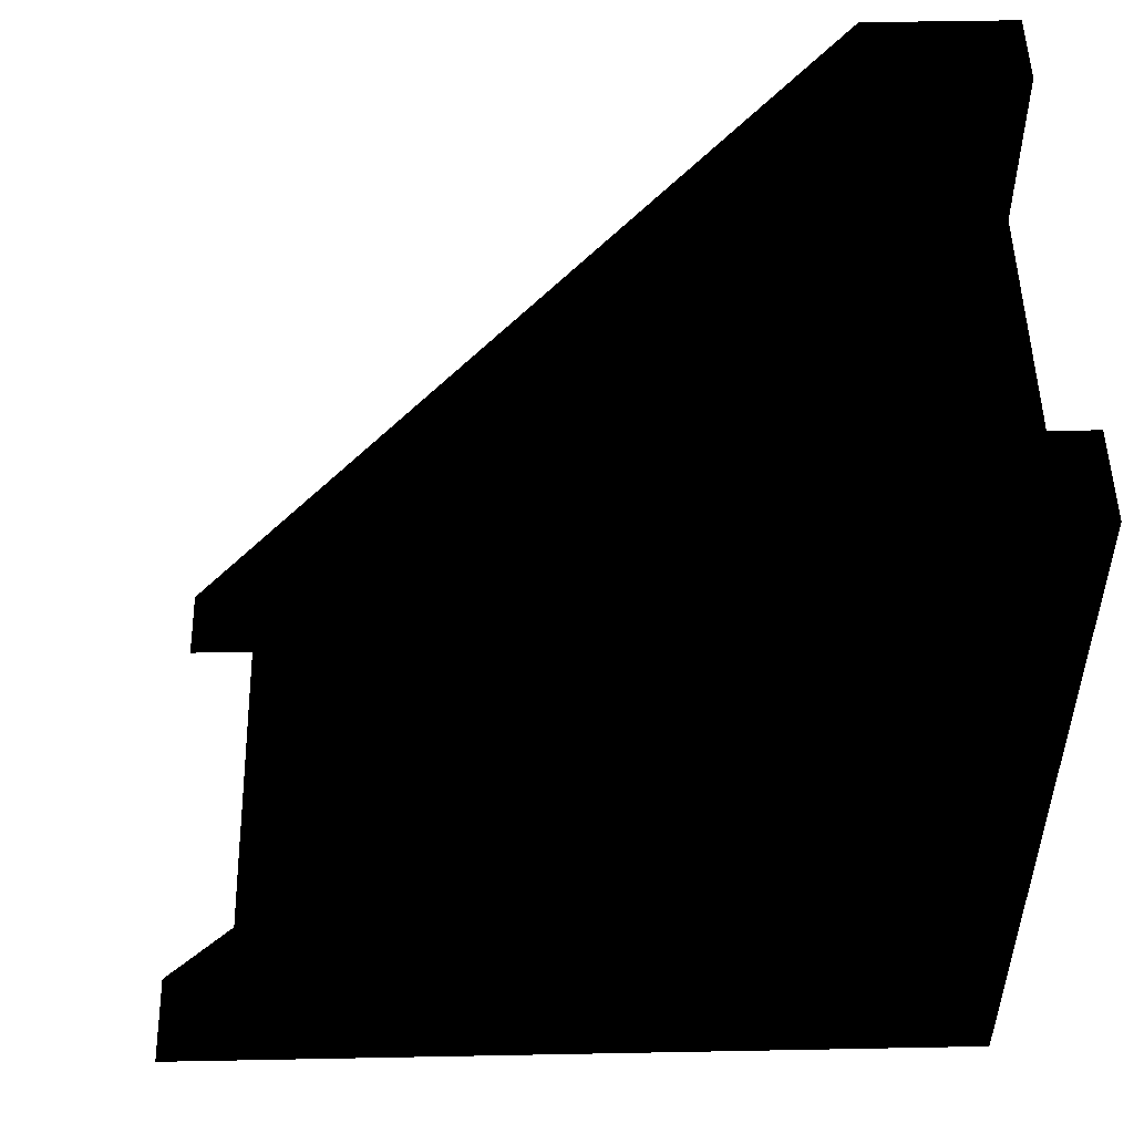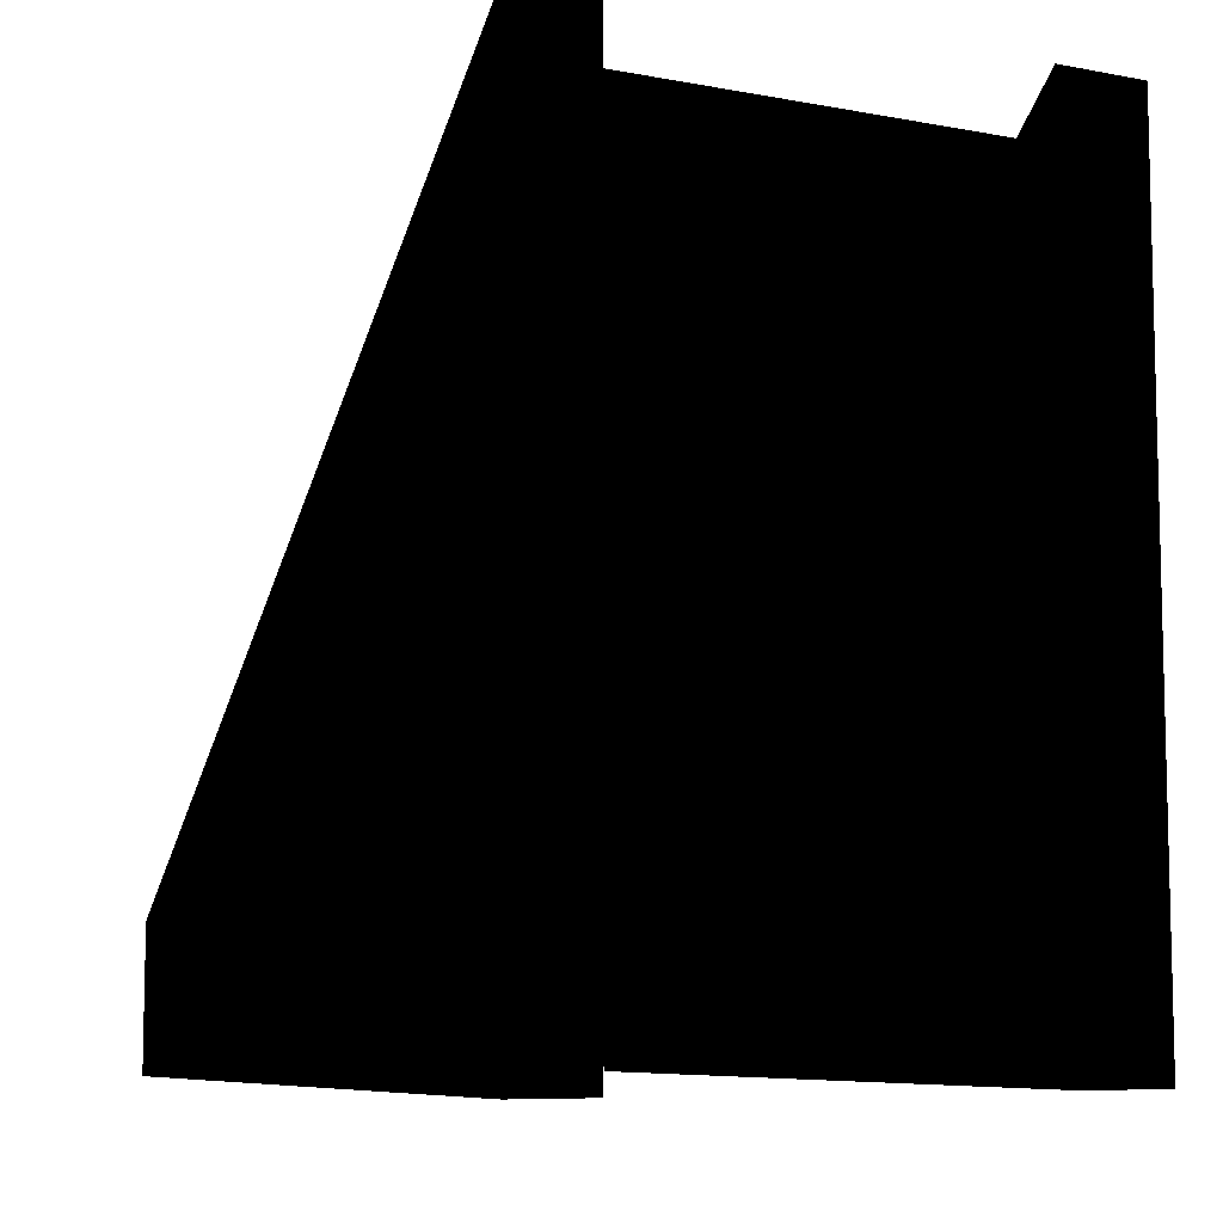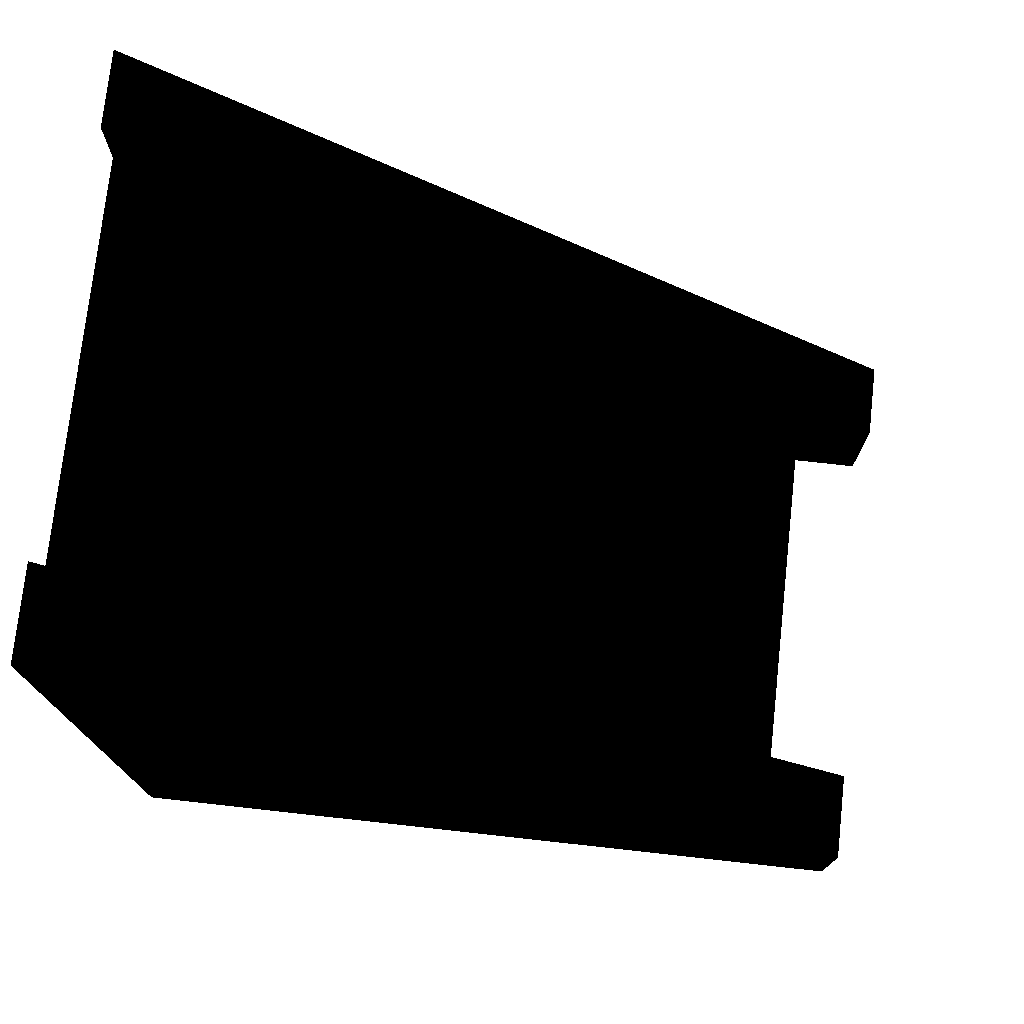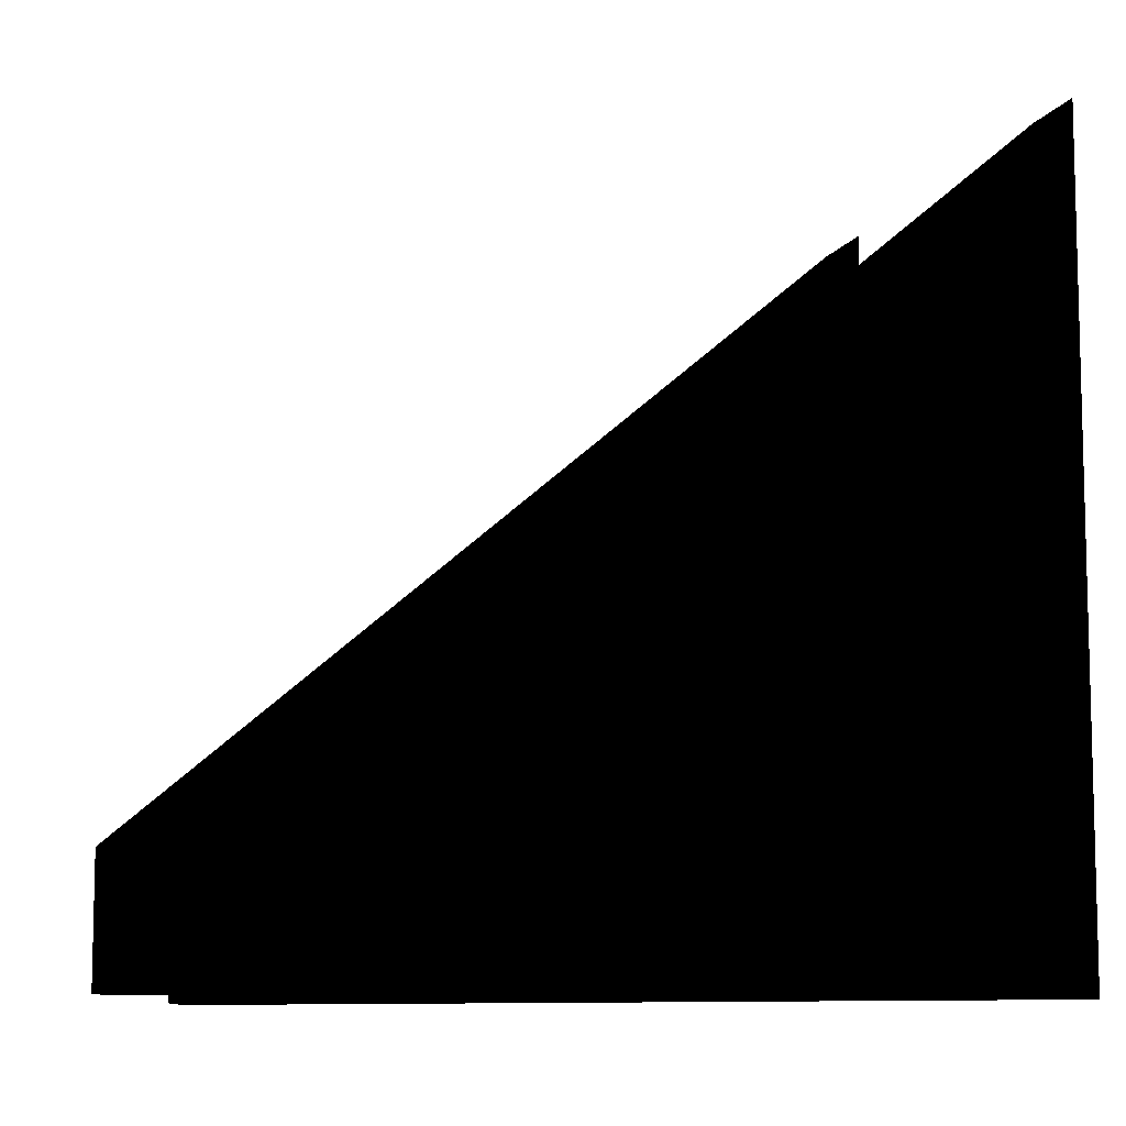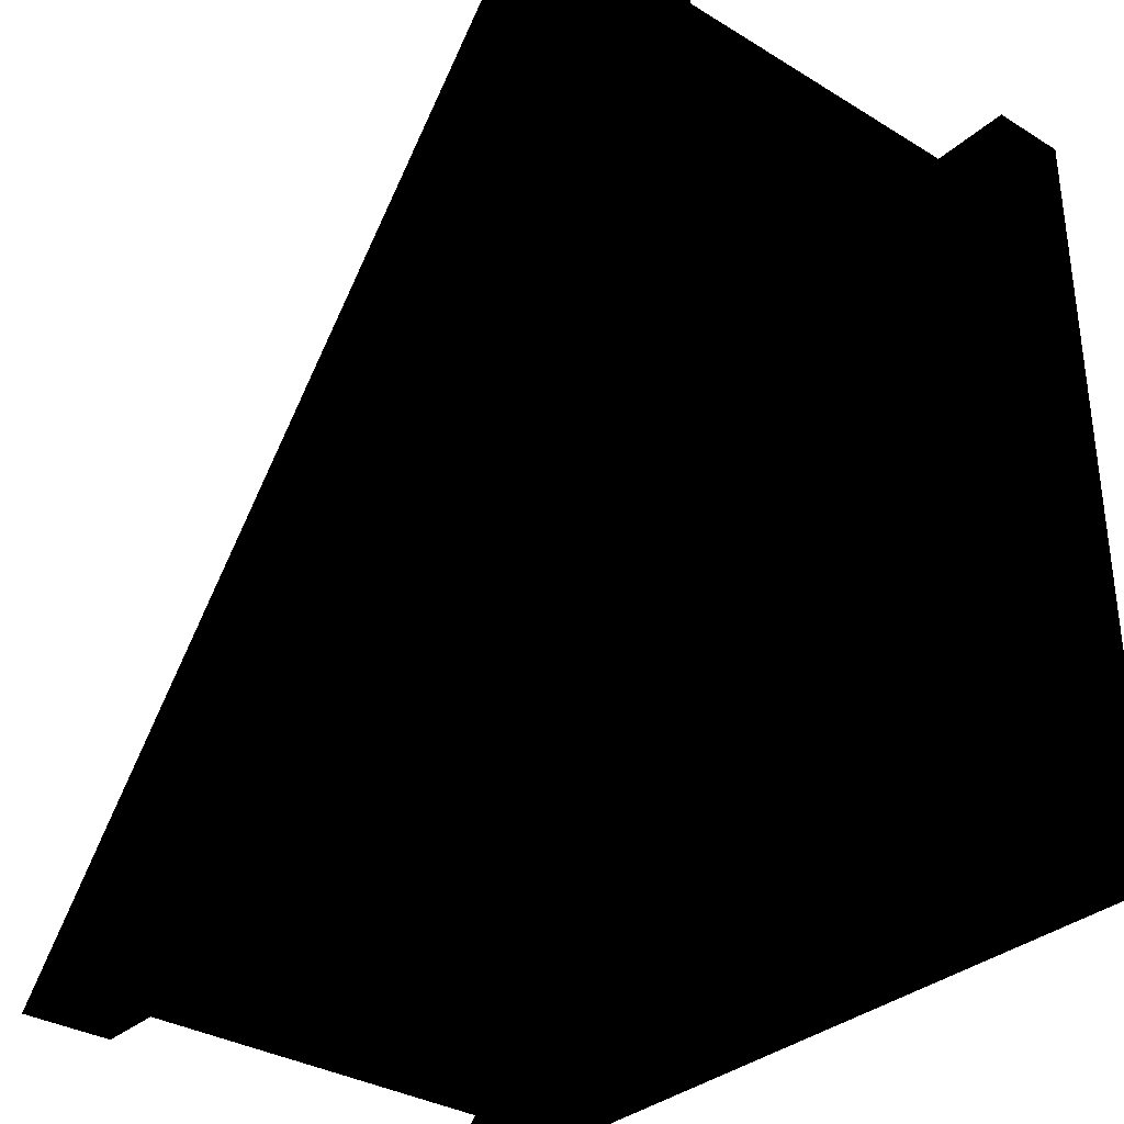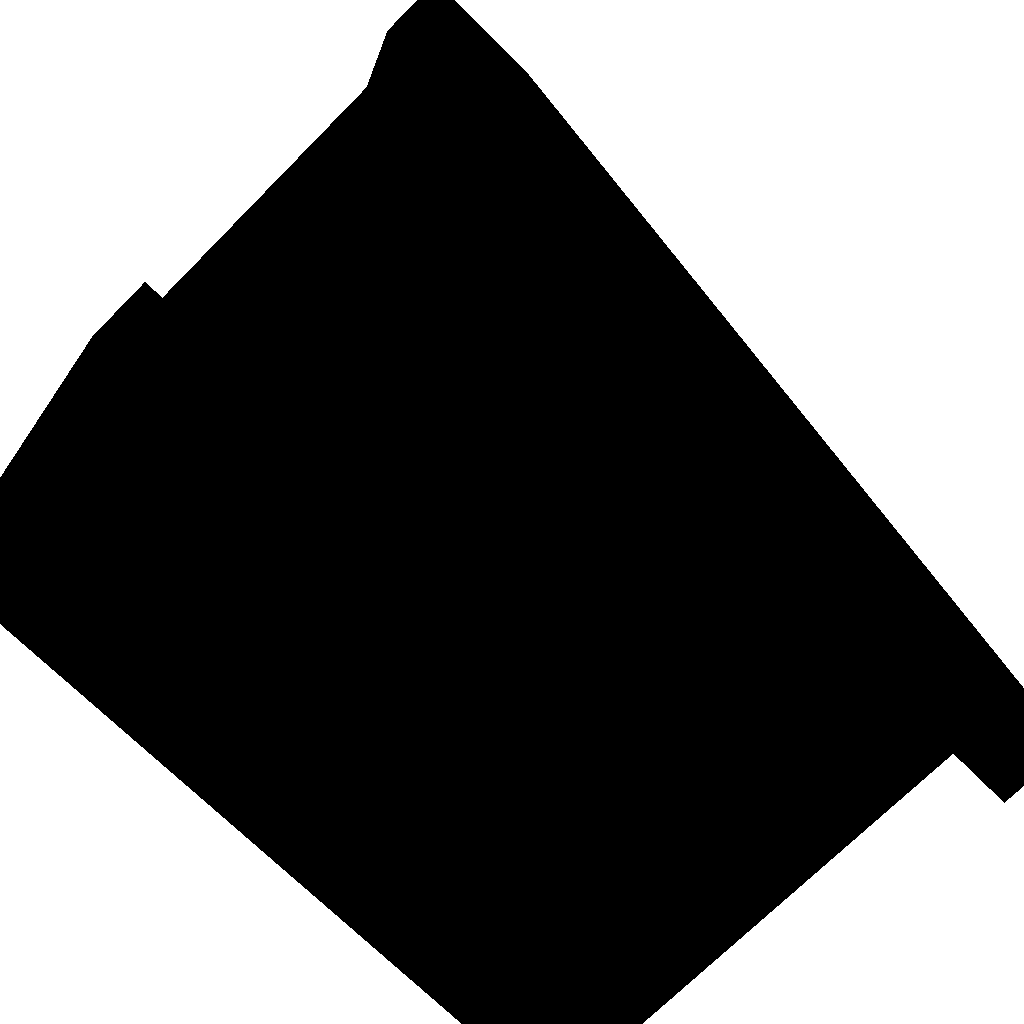
<metadata>
{"format":"obj","ext":"obj","renderer":"f3d","projection":"perspective","resolution":1024,"background":"white","views":[{"elev":51.0,"azim":88.8,"up":"+Y"},{"elev":-8.1,"azim":-27.1,"up":"+Z"},{"elev":75.2,"azim":96.3,"up":"+Z"},{"elev":-8.5,"azim":-107.2,"up":"+Z"},{"elev":-33.2,"azim":140.1,"up":"+Y"},{"elev":-71.2,"azim":-134.8,"up":"+Y"}]}
</metadata>
<code>
o polygon0
g polygon0
v 1.625 -0.875 2.5
v 1.625 4.375 -1.87
v 0 -0.875 2.5
v 0 4.375 -1.87
v -1.75 -0.875 2.5
v -1.75 4.375 -1.87
v 1.625 4.375 -1.87
v 1.625 4.375 -2.836
v 0 4.375 -1.87
v 0 4.375 -2.836
v -1.75 4.375 -1.87
v -1.75 4.375 -2.836
v -1.553 -0.875 3
v -1.553 -0.875 -2.995
v -1.553 5 -2.995
v -1.553 5 -1.932
v 1.447 5 -2.995
v 1.447 -0.875 -2.995
v 1.447 -0.875 3
v 1.447 5 -1.932
f 1 2 3
f 2 4 3
f 3 4 5
f 4 6 5
f 7 8 9
f 8 10 9
f 9 10 11
f 10 12 11
f 13 14 15
f 15 16 13
f 17 18 19
f 19 20 17
o polygon1
g polygon1
v 0 4.375 -2.836
v 1.625 4.375 -2.836
v 1.625 -0.875 -2.836
v 0 -0.875 -2.836
v -1.75 4.375 -2.836
v 0 4.375 -2.836
v 0 -0.875 -2.836
v -1.75 -0.875 -2.836
v -1.553 5 -2.995
v -1.553 -0.875 -2.995
v -2.125 -0.875 -2.995
v -2.125 5 -2.995
v 2.125 5 -2.995
v 2.125 -0.875 -2.995
v 1.447 -0.875 -2.995
v 1.447 5 -2.995
v -2.125 5 -2.995
v -2.125 -0.875 -2.995
v -2.125 -0.875 3
v -2.125 5 -1.932
v 2.125 -0.875 3
v 2.125 -0.875 -2.995
v 2.125 5 -2.995
v 2.125 5 -1.932
f 21 22 23
f 23 24 21
f 25 26 27
f 27 28 25
f 29 30 31
f 31 32 29
f 33 34 35
f 35 36 33
f 37 38 39
f 39 40 37
f 41 42 43
f 43 44 41
o polygon2
g polygon2
v -2.125 5 -1.932
v -1.553 5 -1.932
v -1.553 5 -2.995
v -2.125 5 -2.995
v -1.553 5 -1.932
v -2.125 5 -1.932
v -2.125 -0.875 3
v -1.553 -0.875 3
v 1.447 5 -1.932
v 2.125 5 -1.932
v 2.125 5 -2.995
v 1.447 5 -2.995
v 2.125 5 -1.932
v 1.447 5 -1.932
v 1.447 -0.875 3
v 2.125 -0.875 3
f 45 46 47
f 47 48 45
f 49 50 51
f 51 52 49
f 53 54 55
f 55 56 53
f 57 58 59
f 59 60 57

</code>
